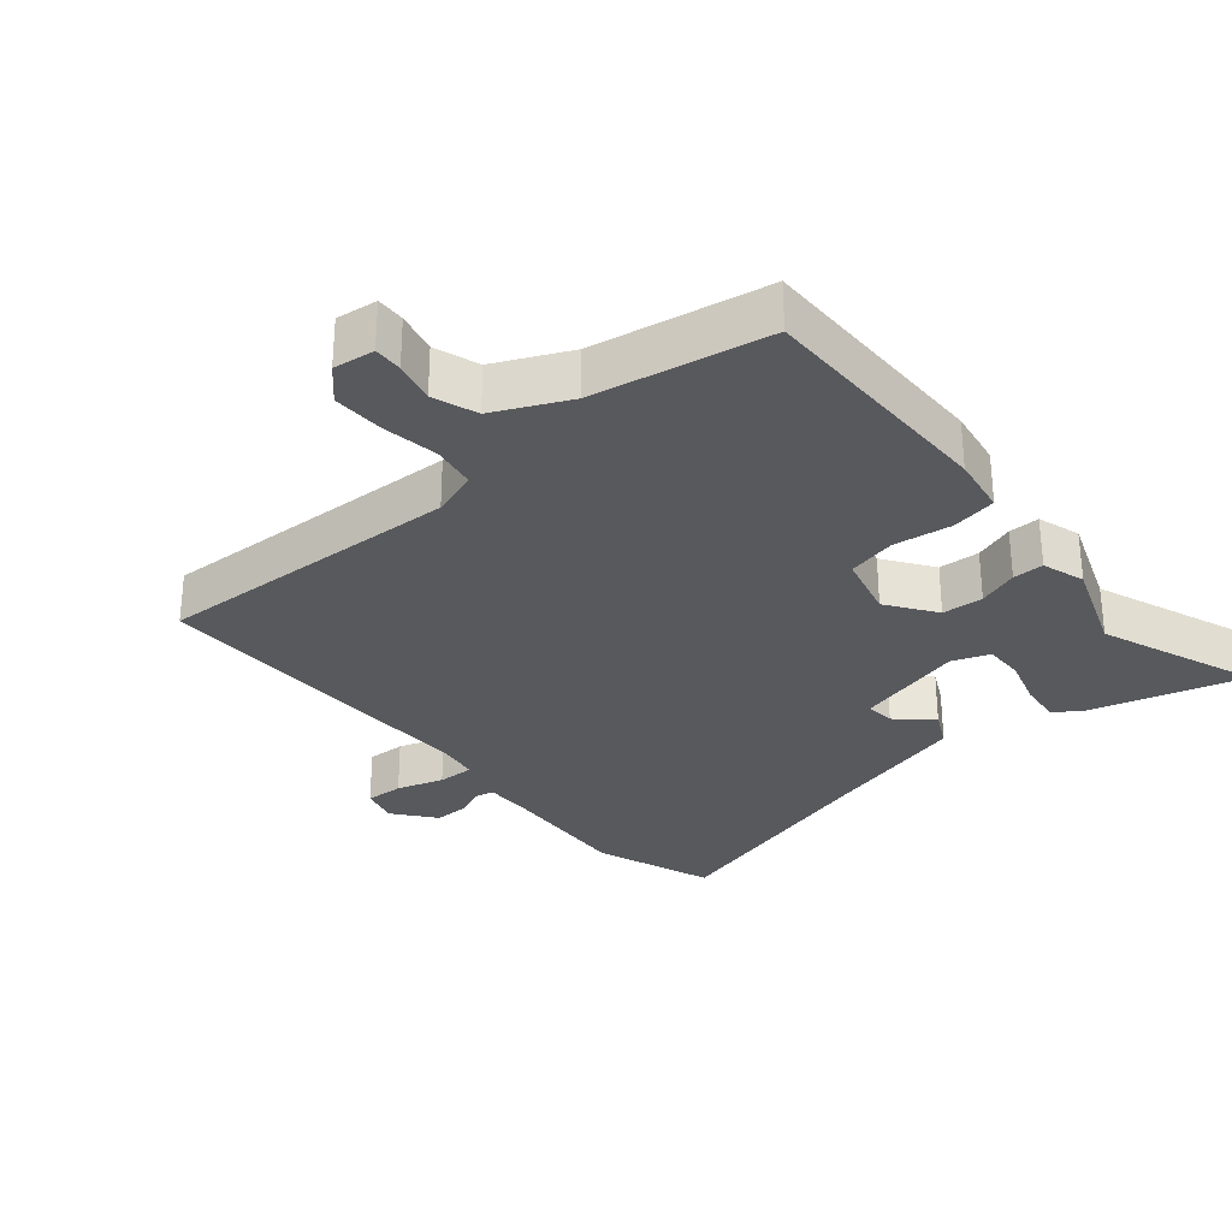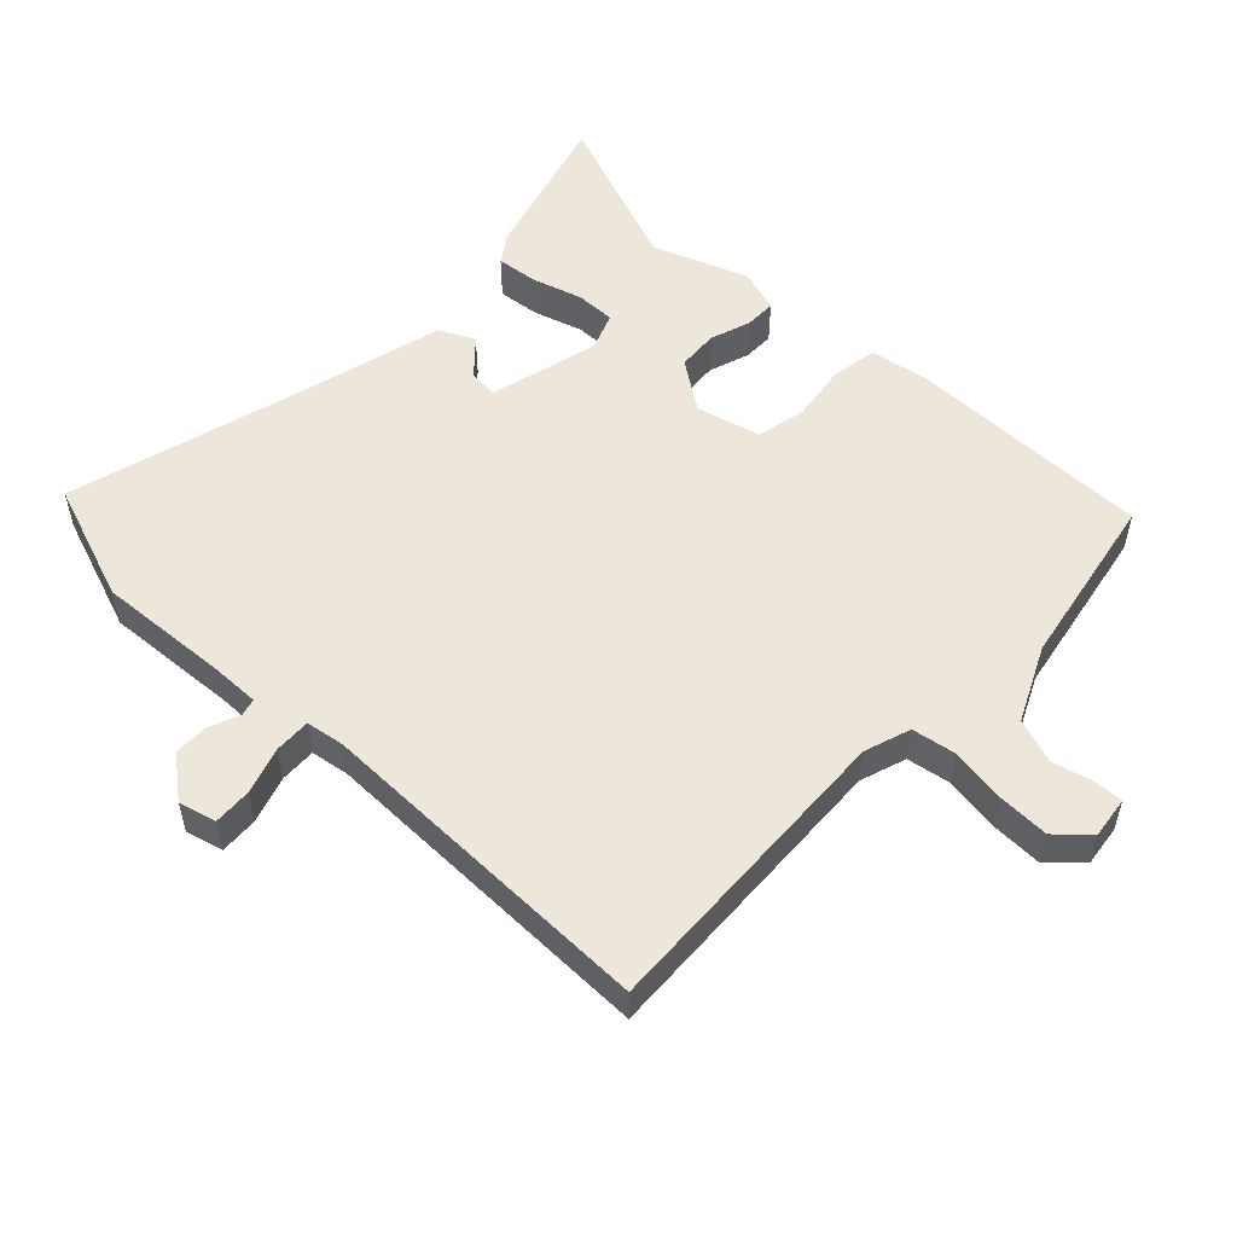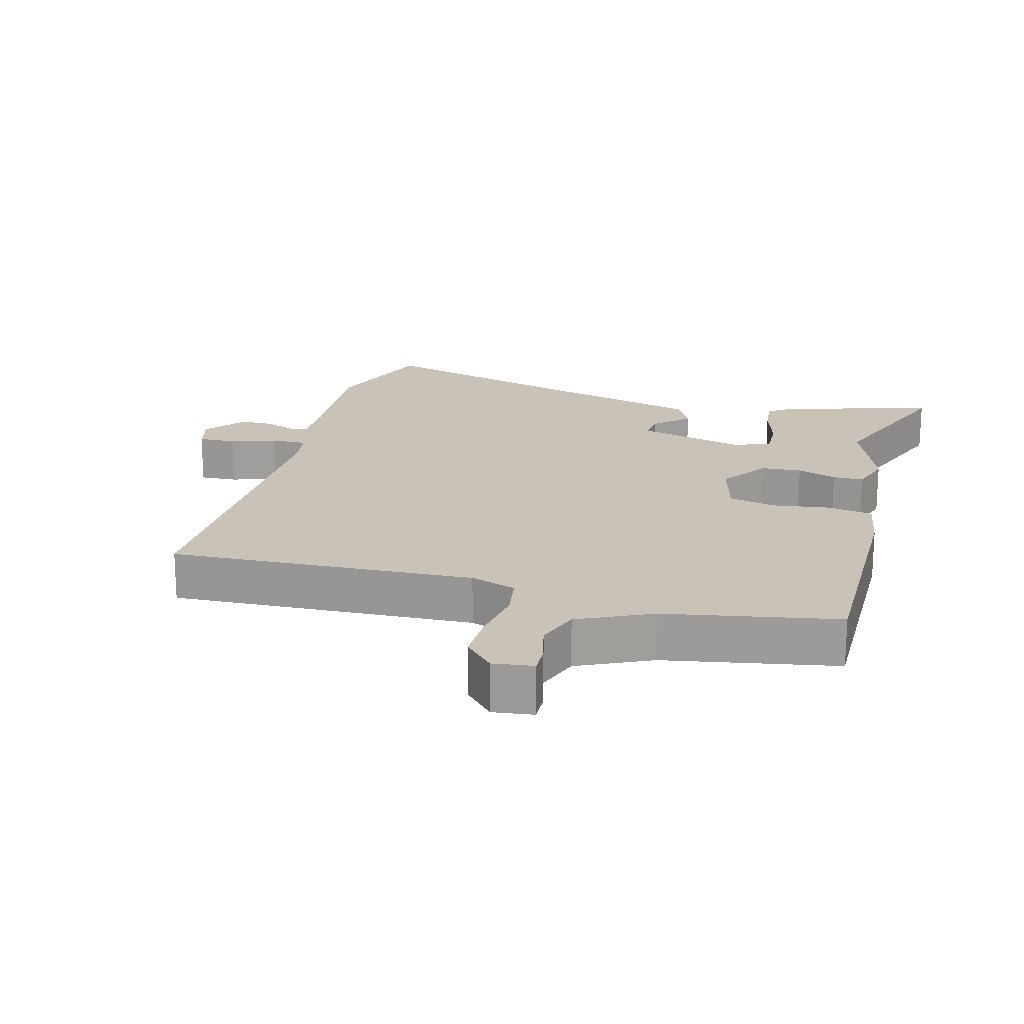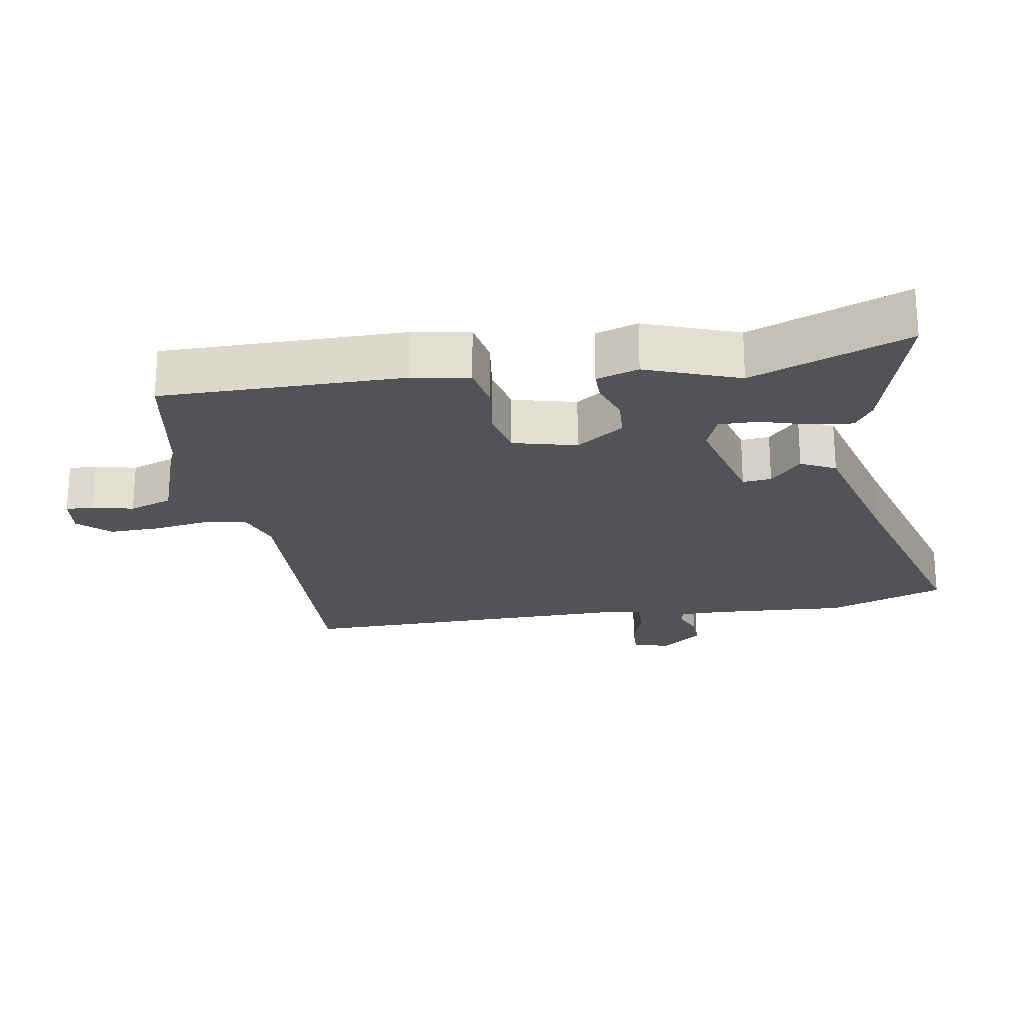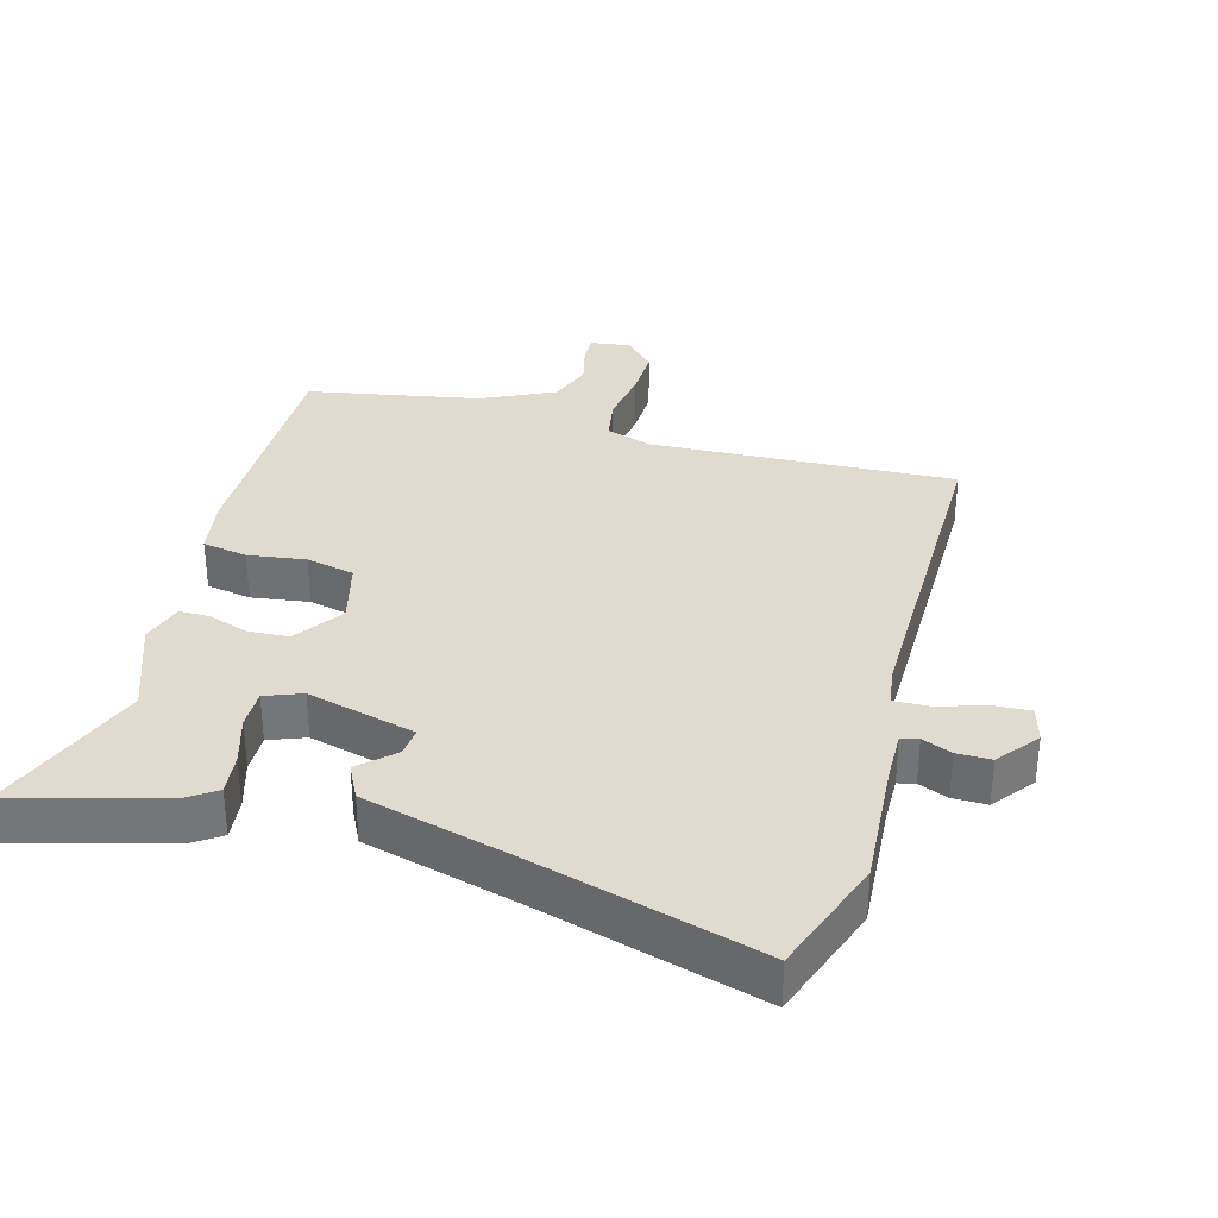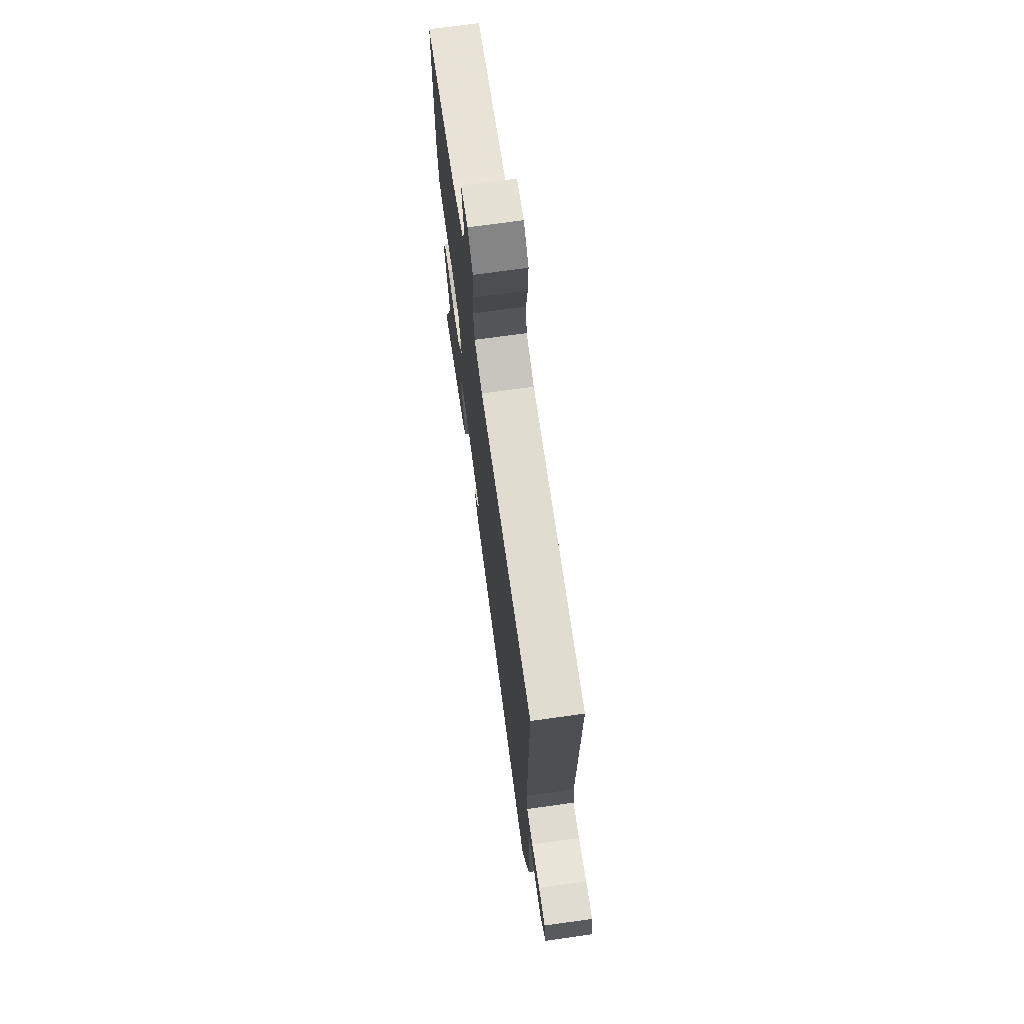
<metadata>
{"format":"obj","ext":"obj","renderer":"f3d","projection":"perspective","resolution":1024,"background":"white","views":[{"elev":-30.2,"azim":39.4,"up":"+Y"},{"elev":54.1,"azim":-47.2,"up":"+Y"},{"elev":19.4,"azim":14.3,"up":"+Y"},{"elev":-22.3,"azim":98.9,"up":"+Y"},{"elev":33.7,"azim":-165.4,"up":"+Y"},{"elev":71.2,"azim":-98.0,"up":"+Z"}]}
</metadata>
<code>
v -0.461 0.07 -0.603
v -0.527 0.07 -0.428
v -0.517 0.07 -0.234
v -0.517 0.07 -0.161
v -0.543 0.07 -0.155
v -0.587 0.07 -0.174
v -0.638 0.07 -0.175
v -0.687 0.07 -0.115
v -0.673 0.07 -0.06
v -0.617 0.07 -0.062
v -0.548 0.07 -0.083
v -0.494 0.07 -0.084
v -0.486 0.07 -0.027
v -0.498 0.07 0.482
v -0.042 0.07 0.468
v 0.026 0.07 0.492
v 0.036 0.07 0.557
v 0.022 0.07 0.639
v 0.019 0.07 0.715
v 0.062 0.07 0.762
v 0.123 0.07 0.755
v 0.122 0.07 0.713
v 0.108 0.07 0.652
v 0.132 0.07 0.587
v 0.242 0.07 0.537
v 0.5 0.07 0.493
v 0.503 0.07 0.131
v 0.49 0.07 0.045
v 0.423 0.07 0.032
v 0.337 0.07 0.043
v 0.265 0.07 0.026
v 0.242 0.07 -0.069
v 0.293 0.07 -0.14
v 0.354 0.07 -0.143
v 0.413 0.07 -0.122
v 0.459 0.07 -0.121
v 0.48 0.07 -0.184
v 0.43 0.07 -0.324
v 0.523 0.07 -0.557
v 0.298 0.07 -0.497
v 0.257 0.07 -0.47
v 0.263 0.07 -0.408
v 0.284 0.07 -0.335
v 0.284 0.07 -0.276
v 0.229 0.07 -0.256
v 0.067 0.07 -0.3
v 0.072 0.07 -0.343
v 0.123 0.07 -0.389
v 0.098 0.07 -0.441
v -0.124 0.07 -0.503
v -0.461 0 -0.603
v -0.527 0 -0.428
v -0.517 0 -0.234
v -0.517 0 -0.161
v -0.543 0 -0.155
v -0.587 0 -0.174
v -0.638 0 -0.175
v -0.687 0 -0.115
v -0.673 0 -0.06
v -0.617 0 -0.062
v -0.548 0 -0.083
v -0.494 0 -0.084
v -0.486 0 -0.027
v -0.498 0 0.482
v -0.042 0 0.468
v 0.026 0 0.492
v 0.036 0 0.557
v 0.022 0 0.639
v 0.019 0 0.715
v 0.062 0 0.762
v 0.123 0 0.755
v 0.122 0 0.713
v 0.108 0 0.652
v 0.132 0 0.587
v 0.242 0 0.537
v 0.5 0 0.493
v 0.503 0 0.131
v 0.49 0 0.045
v 0.423 0 0.032
v 0.337 0 0.043
v 0.265 0 0.026
v 0.242 0 -0.069
v 0.293 0 -0.14
v 0.354 0 -0.143
v 0.413 0 -0.122
v 0.459 0 -0.121
v 0.48 0 -0.184
v 0.43 0 -0.324
v 0.523 0 -0.557
v 0.298 0 -0.497
v 0.257 0 -0.47
v 0.263 0 -0.408
v 0.284 0 -0.335
v 0.284 0 -0.276
v 0.229 0 -0.256
v 0.067 0 -0.3
v 0.072 0 -0.343
v 0.123 0 -0.389
v 0.098 0 -0.441
v -0.124 0 -0.503
f 47 48 49 50
f 1 2 3
f 50 1 3
f 47 50 3
f 46 47 3
f 45 46 3 4
f 41 42 43
f 40 41 43
f 39 40 43
f 38 39 43
f 38 43 44
f 37 38 44
f 36 37 44
f 35 36 44
f 34 35 44
f 33 34 44 45
f 28 29 30
f 27 28 30
f 26 27 30
f 25 26 30
f 24 25 30 31
f 23 24 31 32
f 21 22 23
f 20 21 23
f 19 20 23
f 18 19 23
f 17 18 23
f 16 17 23 32
f 13 14 15
f 15 16 32
f 13 15 32
f 12 13 32
f 9 10 11
f 8 9 11
f 7 8 11
f 6 7 11
f 5 6 11
f 5 11 12
f 32 33 45
f 12 32 45
f 5 12 45
f 4 5 45
f 100 99 98 97
f 53 52 51
f 53 51 100
f 53 100 97
f 53 97 96
f 54 53 96 95
f 93 92 91
f 93 91 90
f 93 90 89
f 93 89 88
f 94 93 88
f 94 88 87
f 94 87 86
f 94 86 85
f 94 85 84
f 95 94 84 83
f 80 79 78
f 80 78 77
f 80 77 76
f 80 76 75
f 81 80 75 74
f 82 81 74 73
f 73 72 71
f 73 71 70
f 73 70 69
f 73 69 68
f 73 68 67
f 82 73 67 66
f 65 64 63
f 82 66 65
f 82 65 63
f 82 63 62
f 61 60 59
f 61 59 58
f 61 58 57
f 61 57 56
f 61 56 55
f 62 61 55
f 95 83 82
f 95 82 62
f 95 62 55
f 95 55 54
f 1 51 52 2
f 2 52 53 3
f 3 53 54 4
f 4 54 55 5
f 5 55 56 6
f 6 56 57 7
f 7 57 58 8
f 8 58 59 9
f 9 59 60 10
f 10 60 61 11
f 11 61 62 12
f 12 62 63 13
f 13 63 64 14
f 14 64 65 15
f 15 65 66 16
f 16 66 67 17
f 17 67 68 18
f 18 68 69 19
f 19 69 70 20
f 20 70 71 21
f 21 71 72 22
f 22 72 73 23
f 23 73 74 24
f 24 74 75 25
f 25 75 76 26
f 26 76 77 27
f 27 77 78 28
f 28 78 79 29
f 29 79 80 30
f 30 80 81 31
f 31 81 82 32
f 32 82 83 33
f 33 83 84 34
f 34 84 85 35
f 35 85 86 36
f 36 86 87 37
f 37 87 88 38
f 38 88 89 39
f 39 89 90 40
f 40 90 91 41
f 41 91 92 42
f 42 92 93 43
f 43 93 94 44
f 44 94 95 45
f 45 95 96 46
f 46 96 97 47
f 47 97 98 48
f 48 98 99 49
f 49 99 100 50
f 50 100 51 1

</code>
